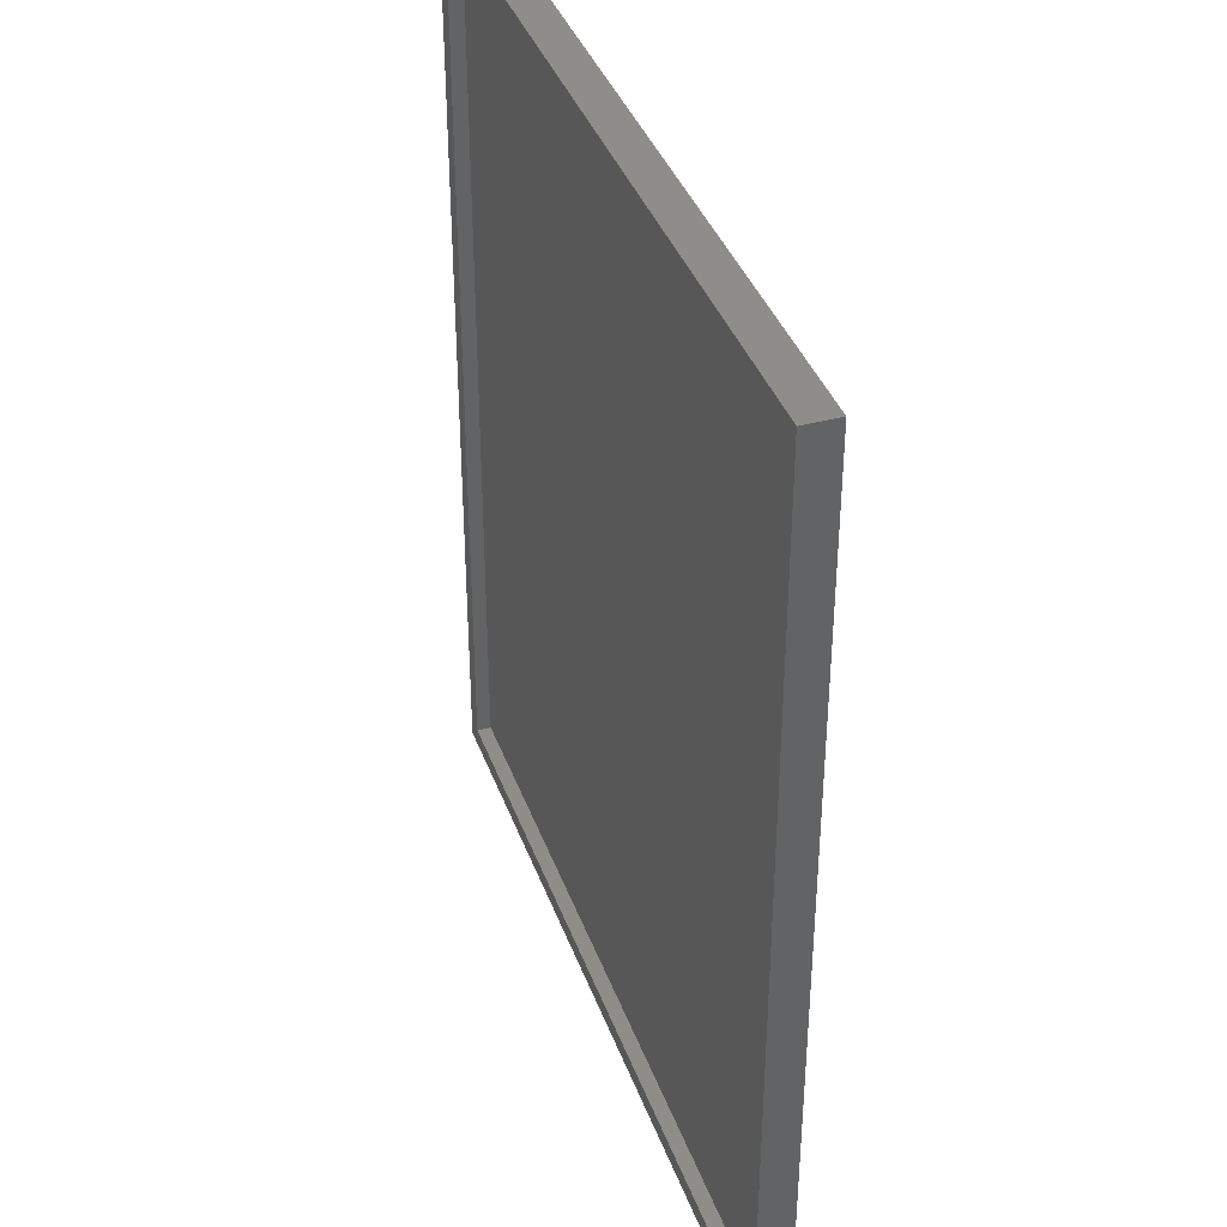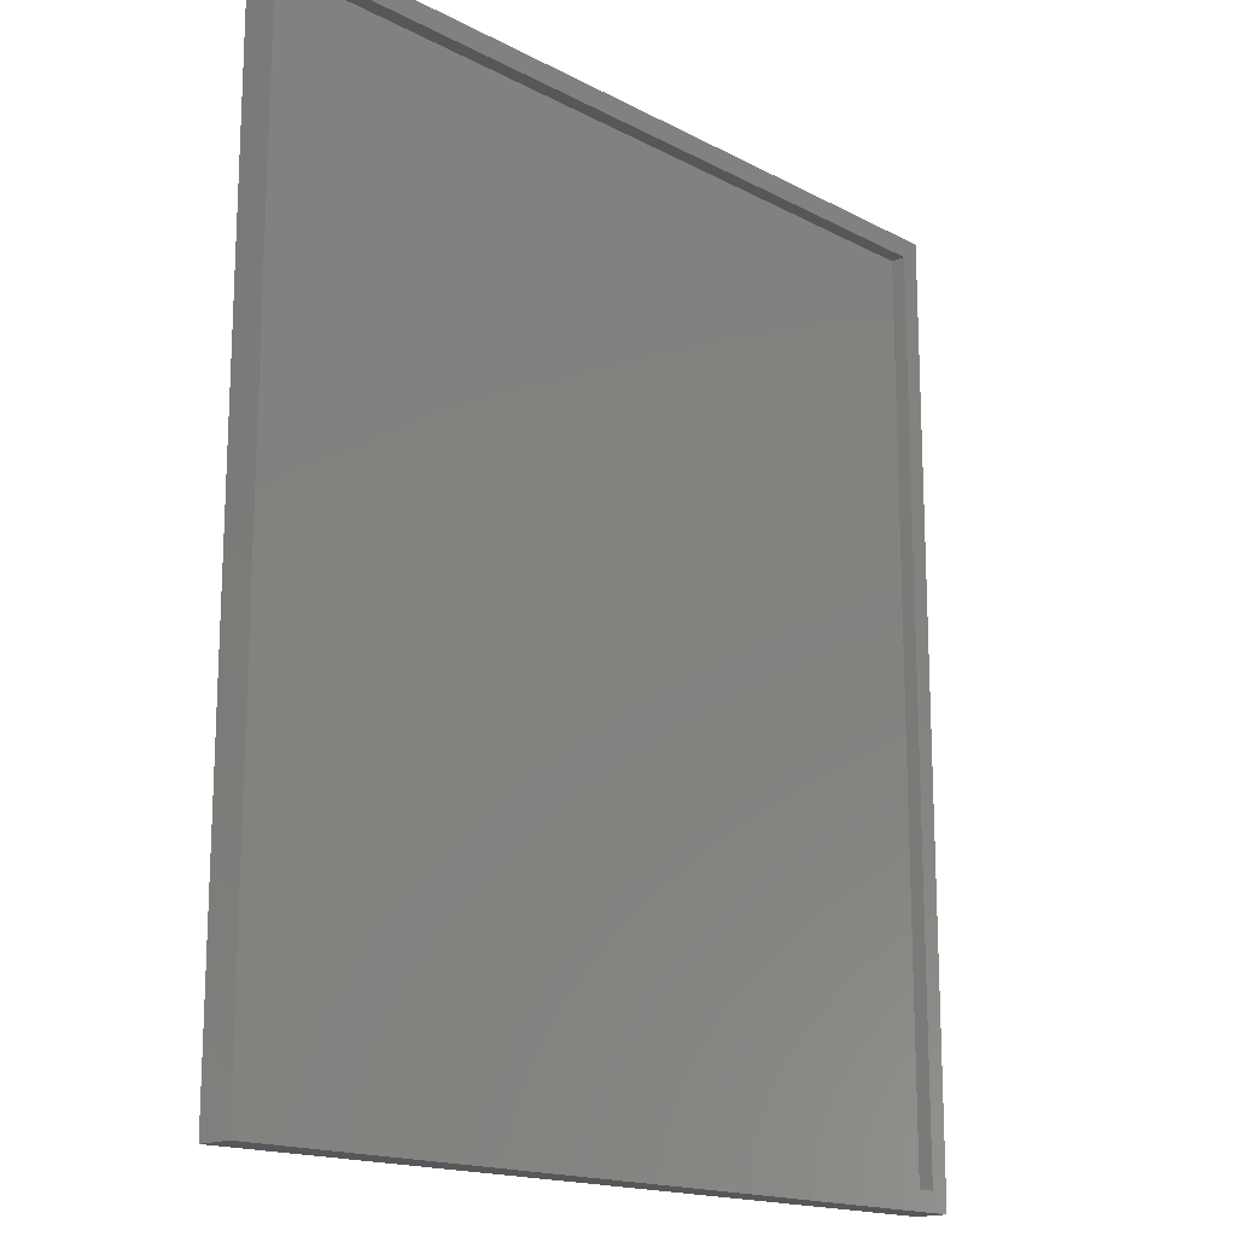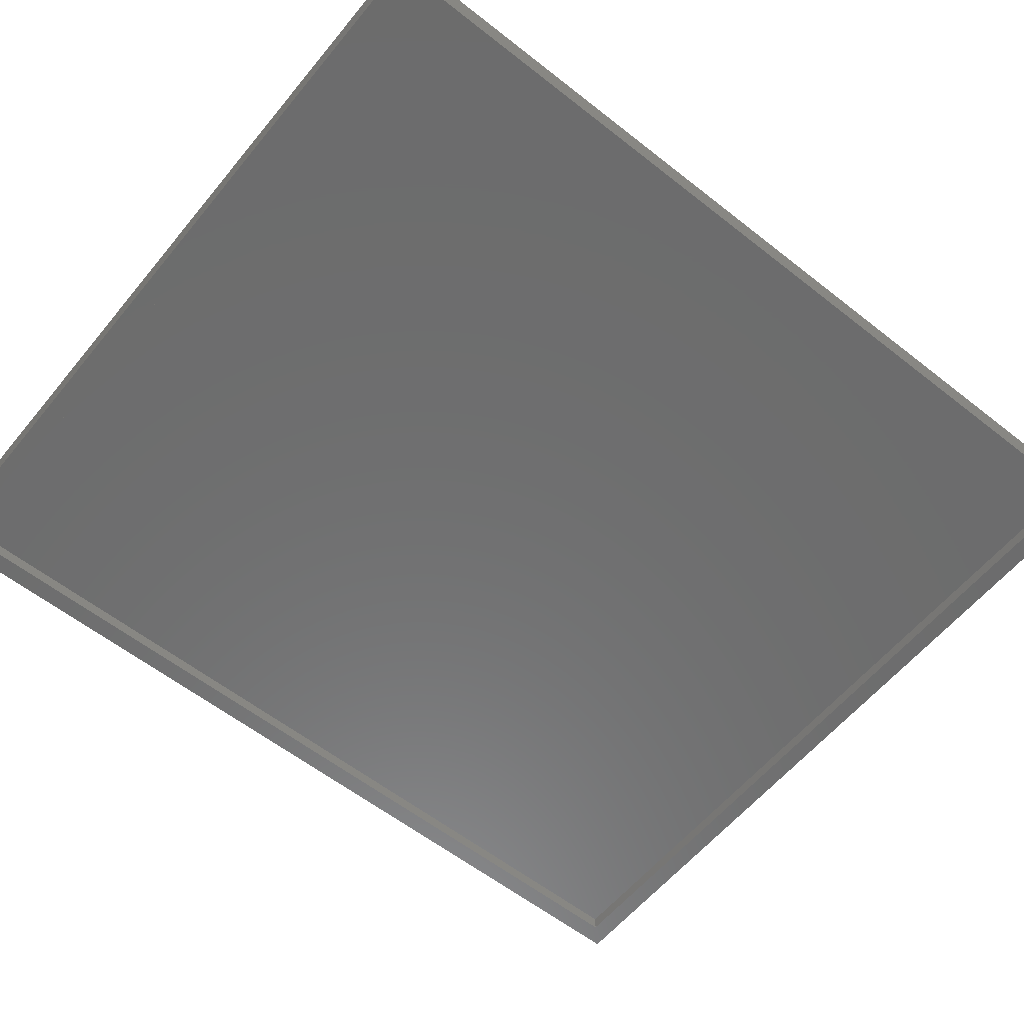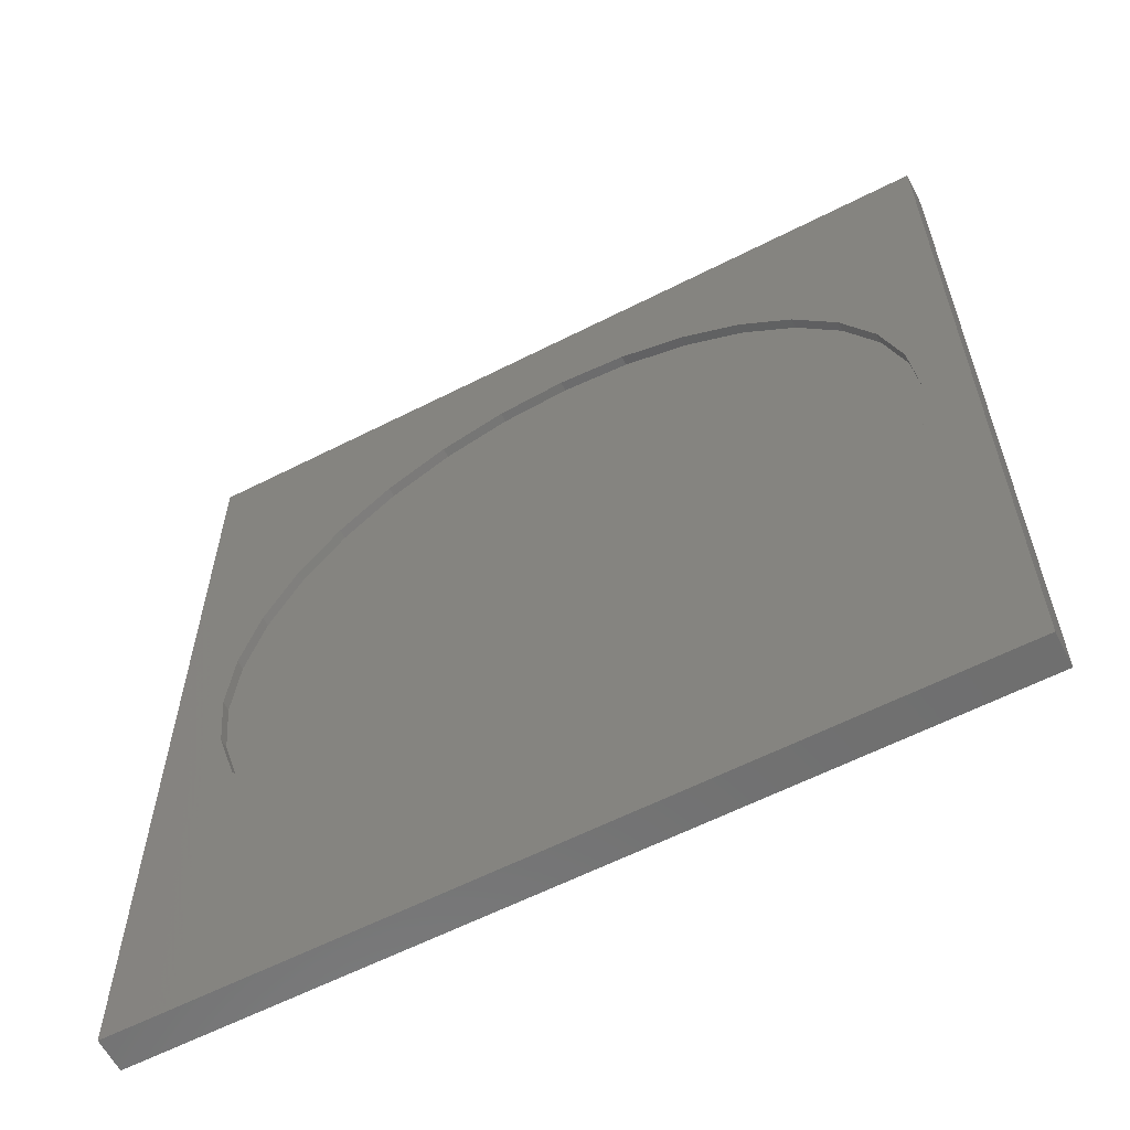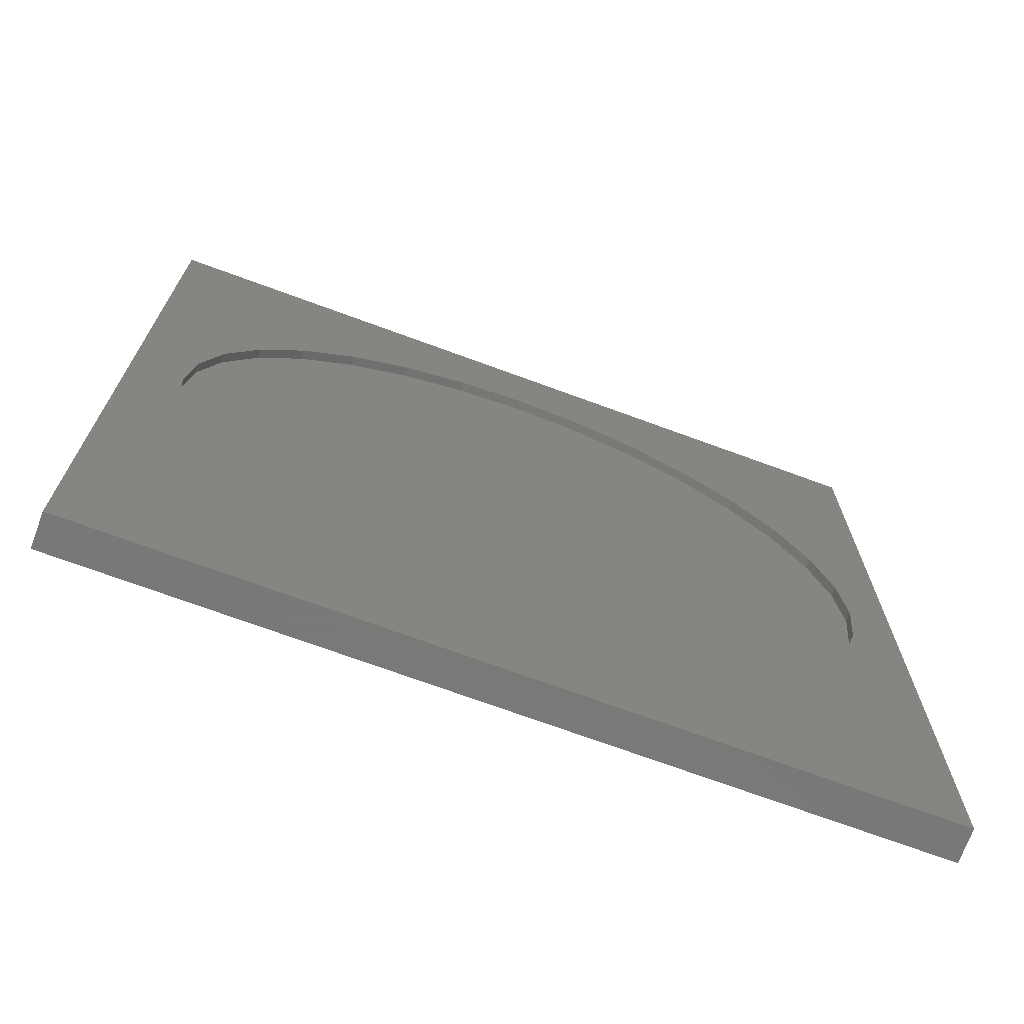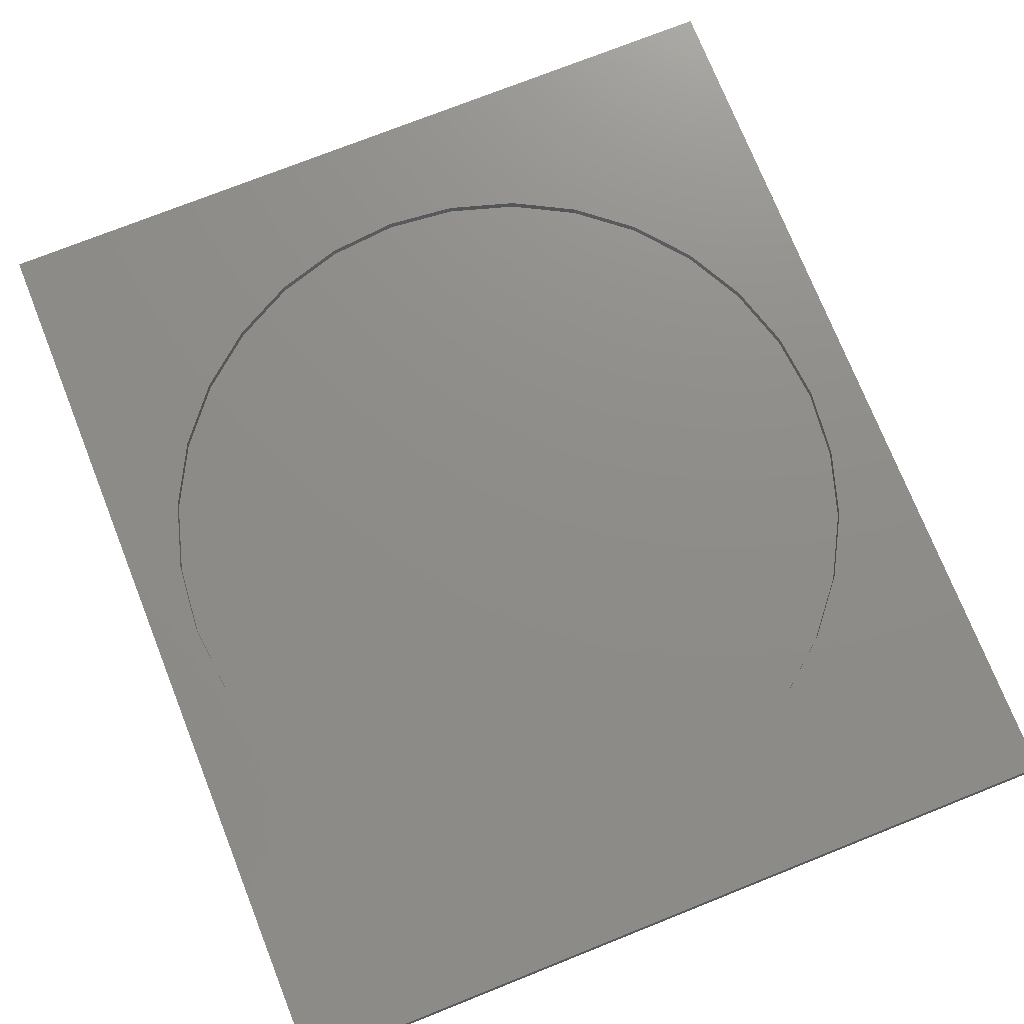
<metadata>
{"format":"stl","ext":"stl","renderer":"f3d","projection":"perspective","resolution":1024,"background":"white","views":[{"elev":38.8,"azim":-108.9,"up":"+Y"},{"elev":-16.6,"azim":133.2,"up":"+Y"},{"elev":-58.8,"azim":50.9,"up":"+Z"},{"elev":-61.1,"azim":27.4,"up":"+Y"},{"elev":-71.5,"azim":-20.2,"up":"+Y"},{"elev":74.4,"azim":158.3,"up":"+Z"}]}
</metadata>
<code>
# stl→obj: 80 verts, 156 faces
v -0.6562 0.75 0.05469
v -0.6562 -0.75 0.05469
v -0.5703 7.058e-17 0.05469
v -0.5592 0.1124 0.05469
v -0.5264 0.2205 0.05469
v -0.4732 0.3202 0.05469
v -0.4015 0.4075 0.05469
v -0.3142 0.4792 0.05469
v -0.2145 0.5324 0.05469
v -0.1064 0.5652 0.05469
v 0.006003 0.5763 0.05469
v 0.6543 0.75 0.05469
v 0.6543 -0.75 0.05469
v 0.006003 -0.5763 0.05469
v -0.1064 -0.5652 0.05469
v -0.2145 -0.5324 0.05469
v -0.3142 -0.4792 0.05469
v -0.4015 -0.4075 0.05469
v -0.4732 -0.3202 0.05469
v -0.5264 -0.2205 0.05469
v -0.5592 -0.1124 0.05469
v 0.5823 0 0.05469
v 0.5712 -0.1124 0.05469
v 0.5384 -0.2205 0.05469
v 0.4852 -0.3202 0.05469
v 0.4135 -0.4075 0.05469
v 0.3262 -0.4792 0.05469
v 0.2265 -0.5324 0.05469
v 0.1184 -0.5652 0.05469
v 0.1184 0.5652 0.05469
v 0.2265 0.5324 0.05469
v 0.3262 0.4792 0.05469
v 0.4135 0.4075 0.05469
v 0.4852 0.3202 0.05469
v 0.5384 0.2205 0.05469
v 0.5712 0.1124 0.05469
v 0.006003 -0.5763 0.03906
v 0.1184 -0.5652 0.03906
v 0.2265 -0.5324 0.03906
v 0.3262 -0.4792 0.03906
v 0.4135 -0.4075 0.03906
v 0.4852 -0.3202 0.03906
v 0.5384 -0.2205 0.03906
v 0.5712 -0.1124 0.03906
v 0.5823 0 0.03906
v -0.1064 -0.5652 0.03906
v -0.2145 -0.5324 0.03906
v -0.3142 -0.4792 0.03906
v -0.4015 -0.4075 0.03906
v -0.4732 -0.3202 0.03906
v -0.5264 -0.2205 0.03906
v -0.5592 -0.1124 0.03906
v -0.5703 7.058e-17 0.03906
v 0.006003 0.5763 0.03906
v -0.1064 0.5652 0.03906
v -0.2145 0.5324 0.03906
v -0.3142 0.4792 0.03906
v -0.4015 0.4075 0.03906
v -0.4732 0.3202 0.03906
v -0.5264 0.2205 0.03906
v -0.5592 0.1124 0.03906
v 0.1184 0.5652 0.03906
v 0.2265 0.5324 0.03906
v 0.3262 0.4792 0.03906
v 0.4135 0.4075 0.03906
v 0.4852 0.3202 0.03906
v 0.5384 0.2205 0.03906
v 0.5712 0.1124 0.03906
v -0.6562 0.75 0
v -0.625 -0.7188 0
v -0.6562 -0.75 0
v 0.623 -0.7188 0
v 0.6543 -0.75 0
v -0.625 0.7188 0
v 0.6543 0.75 0
v 0.623 0.7188 0
v -0.625 -0.7188 0.02344
v 0.623 -0.7188 0.02344
v 0.623 0.7188 0.02344
v -0.625 0.7188 0.02344
f 1 2 3
f 1 3 4
f 1 4 5
f 1 5 6
f 1 6 7
f 1 7 8
f 1 8 9
f 1 9 10
f 1 10 11
f 1 11 12
f 2 13 14
f 2 14 15
f 2 15 16
f 2 16 17
f 2 17 18
f 2 18 19
f 2 19 20
f 2 20 21
f 2 21 3
f 13 22 23
f 13 23 24
f 13 24 25
f 13 25 26
f 13 26 27
f 13 27 28
f 13 28 29
f 13 29 14
f 12 11 30
f 12 30 31
f 12 31 32
f 12 32 33
f 12 33 34
f 12 34 35
f 12 35 36
f 12 36 22
f 12 22 13
f 37 29 38
f 38 29 28
f 38 28 39
f 39 28 27
f 39 27 40
f 40 27 26
f 40 26 41
f 41 26 25
f 41 25 42
f 42 25 24
f 42 24 43
f 43 24 23
f 43 23 44
f 44 23 22
f 44 22 45
f 29 37 14
f 14 37 46
f 14 46 15
f 15 46 47
f 15 47 16
f 16 47 48
f 16 48 17
f 17 48 49
f 17 49 18
f 18 49 50
f 18 50 19
f 19 50 51
f 19 51 20
f 20 51 52
f 20 52 21
f 21 52 53
f 21 53 3
f 54 10 55
f 55 10 9
f 55 9 56
f 56 9 8
f 56 8 57
f 57 8 7
f 57 7 58
f 58 7 6
f 58 6 59
f 59 6 5
f 59 5 60
f 60 5 4
f 60 4 61
f 61 4 3
f 61 3 53
f 10 54 11
f 11 54 62
f 11 62 30
f 30 62 63
f 30 63 31
f 31 63 64
f 31 64 32
f 32 64 65
f 32 65 33
f 33 65 66
f 33 66 34
f 34 66 67
f 34 67 35
f 35 67 68
f 35 68 36
f 36 68 45
f 36 45 22
f 55 62 54
f 62 55 63
f 63 55 56
f 63 56 64
f 64 56 57
f 64 57 65
f 65 57 58
f 65 58 66
f 66 58 59
f 66 59 67
f 67 59 60
f 67 60 68
f 68 60 61
f 68 61 45
f 45 61 53
f 45 53 44
f 44 53 52
f 44 52 43
f 43 52 51
f 43 51 42
f 42 51 50
f 42 50 41
f 41 50 49
f 41 49 40
f 40 49 48
f 40 48 39
f 39 48 47
f 39 47 38
f 38 47 46
f 38 46 37
f 69 70 71
f 71 70 72
f 71 72 73
f 70 69 74
f 74 69 75
f 74 75 76
f 76 75 73
f 76 73 72
f 77 78 70
f 70 78 72
f 78 79 72
f 72 79 76
f 79 80 76
f 76 80 74
f 80 77 74
f 74 77 70
f 77 80 78
f 78 80 79
f 1 69 2
f 2 69 71
f 12 75 1
f 1 75 69
f 13 73 12
f 12 73 75
f 2 71 13
f 13 71 73

</code>
